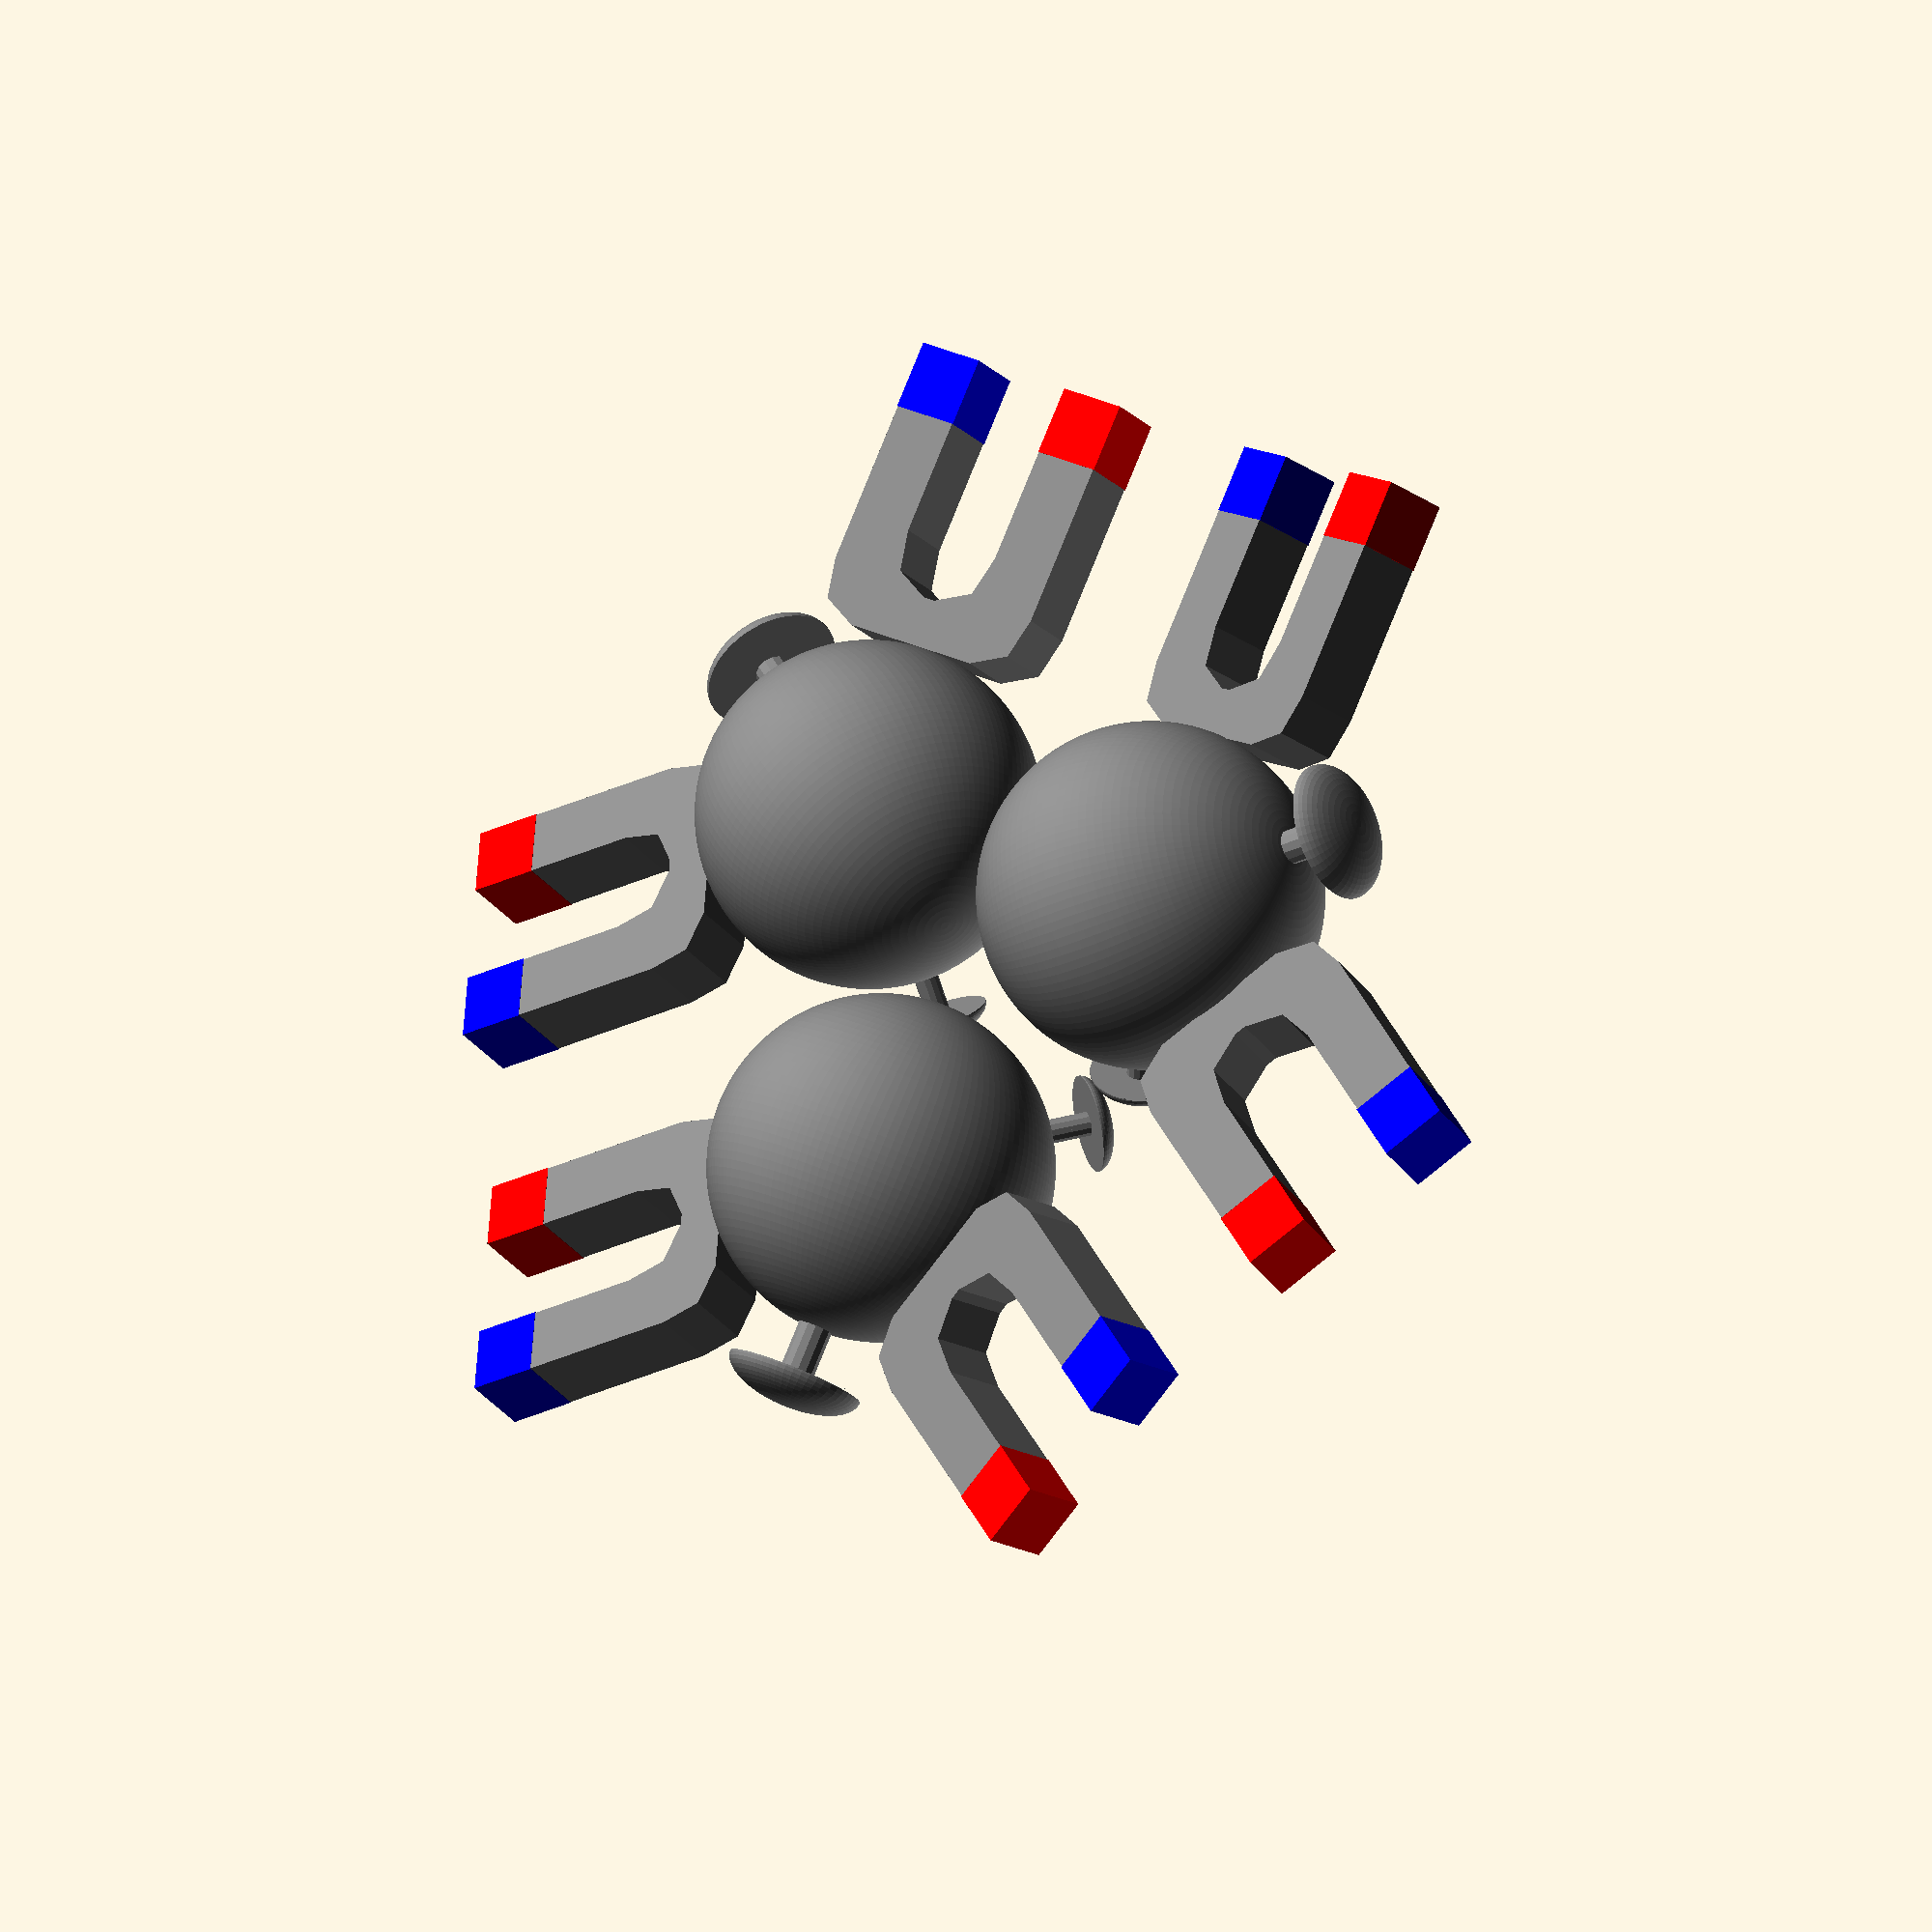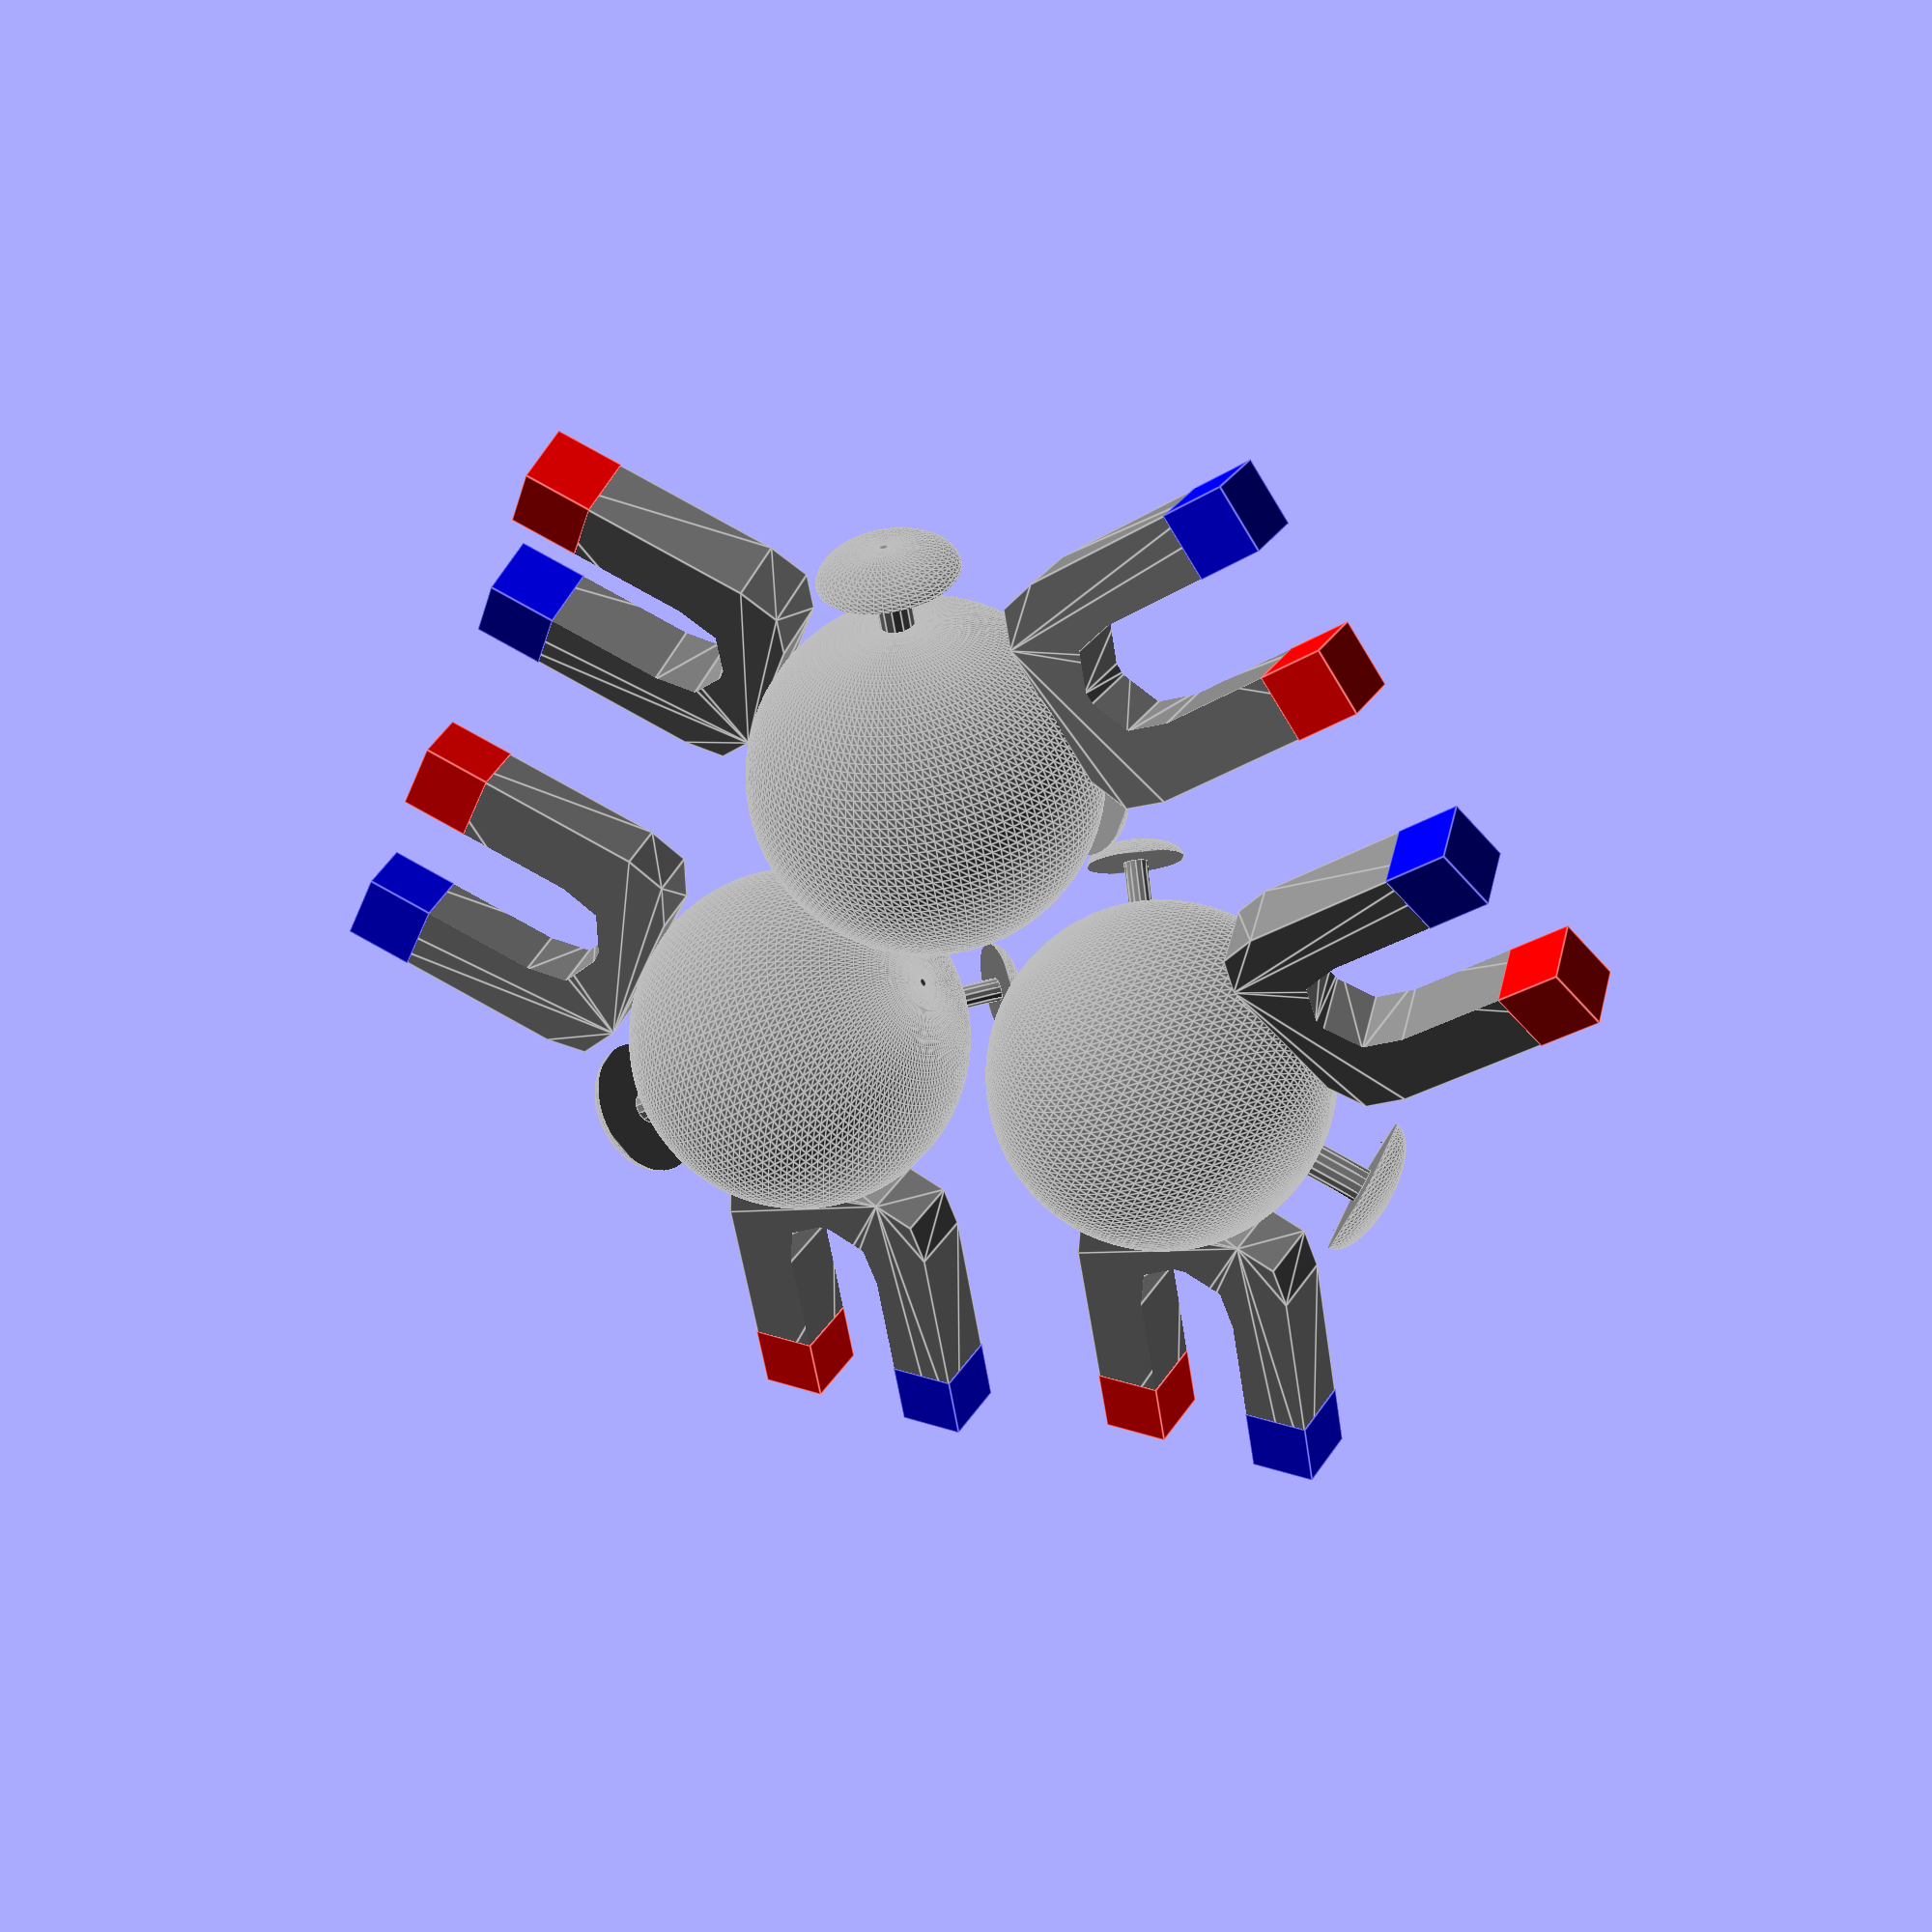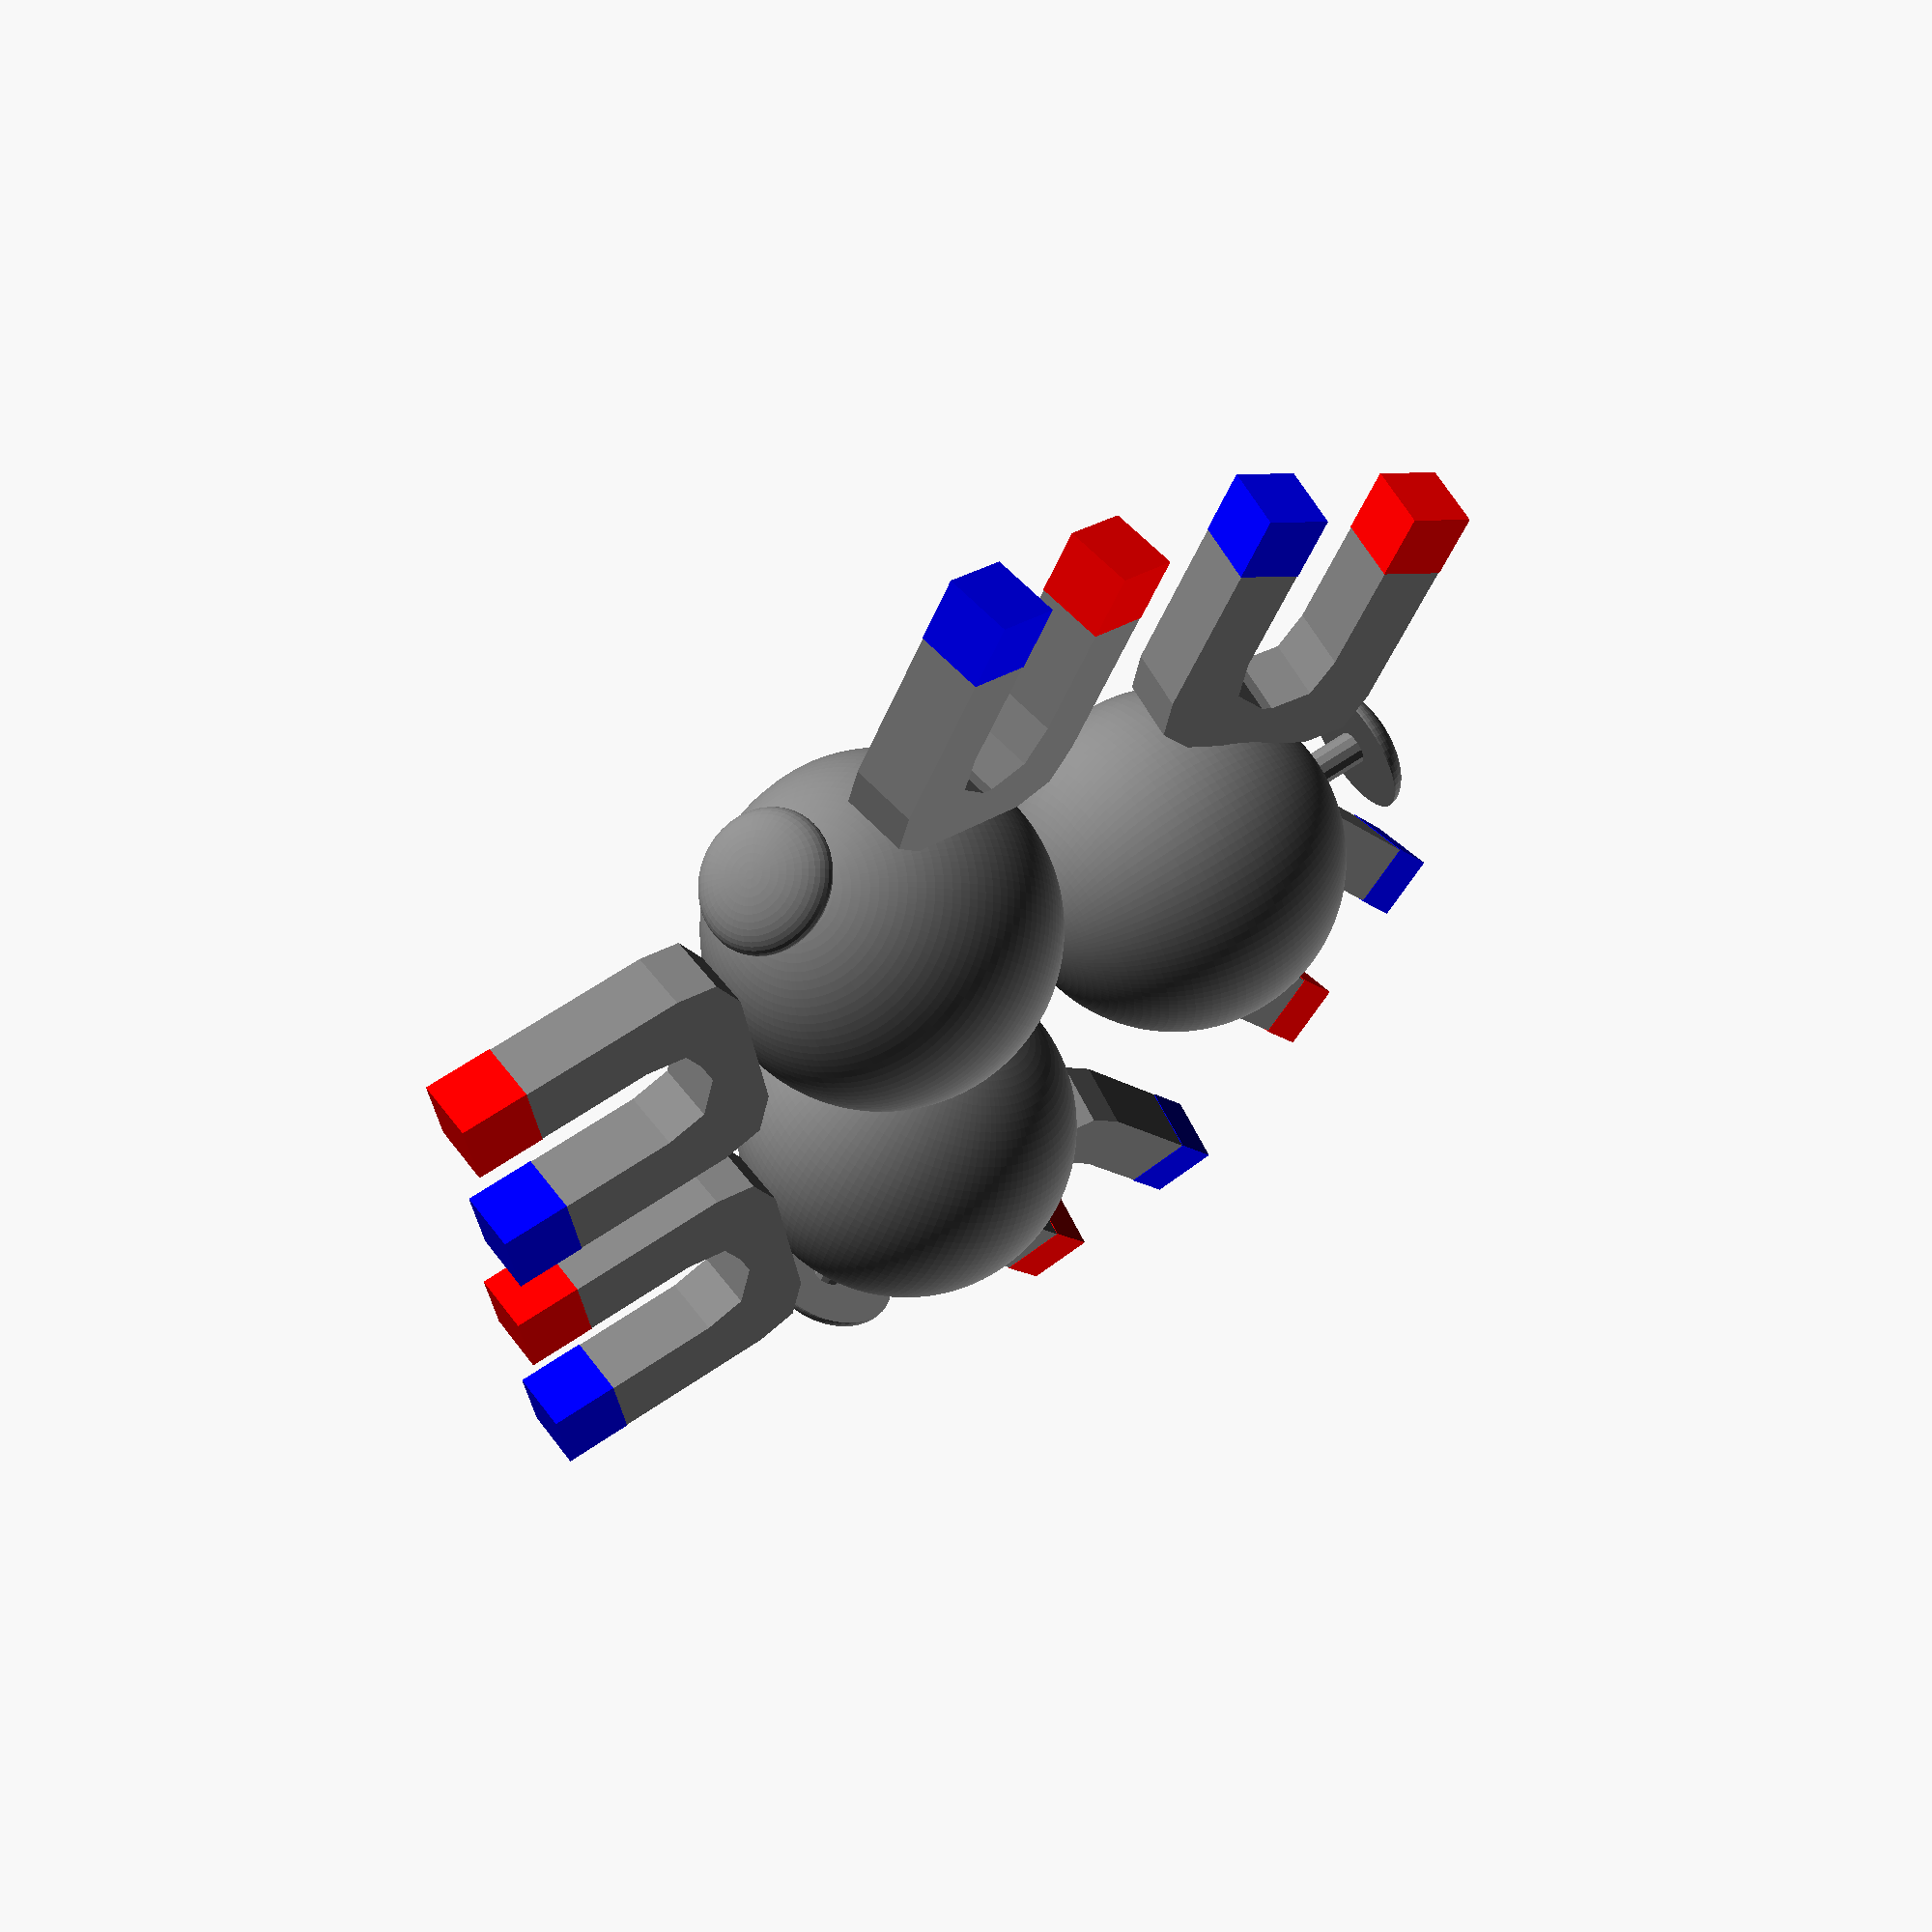
<openscad>

module eye() {
	color([0.5, 0.5, 0.5])
	sphere(r=10, $fa=1, $fs=0.5);
	
	color([1, 1, 1])
	translate([4, 0, 0])
	resize([12, 16, 16])
	sphere(r=8, $fa=1, $fs=0.5);
	
	color([0, 0, 0])
	translate([9.8, 0, 0])
	resize([1, 4, 4])
	sphere(r=2, $fa=1, $fs=0.5);
}

module screw() {
	color([0.5, 0.5, 0.5])
	cylinder(r=1, h=5, $fa=1, $fs=0.5);
	
	color([0.5, 0.5, 0.5])
	difference() {
		translate([0, 0, 5])
		resize([8, 8, 3.5])
		sphere(r=4, $fa=1, $fs=0.5);
		
		translate([-4, -4, -3])
			cube(size=8);
	}
}

module magnet(a_magnet=[0, 0, -10]) {
	translate([-1.4, -4, 26.6])
	
	rotate(a_magnet + [0, 90, 0])
	scale([1.4, 1.4, 1.4]) {
		color([0.5, 0.5, 0.5])
		difference() {
			minkowski() {
			  cube([10, 6, 1.4]);
			  cylinder(r=2,h=1.4);
			}
			
			translate([-4,2.75,-0.1])
			minkowski() {
			  cube([12, 0.5, 1.8]);
			  cylinder(r=2,h=1.8);
			}
			
			translate([-1.9, -2, -0.1]) cube(size=3);
			translate([-1.9, 5, -0.1]) cube(size=3);
		}
		
		color([1, 0, 0])
		translate([0, -1.99, -0.01]) 
		cube(size=2.82);
		
		color([0, 0, 1])
		translate([0, 5.16, -0.01]) 
		cube(size=2.82);
	}
}

module head(a_magnet=[0, 0, -10]) {
	eye();
	
	// Screws
	
	translate([0, 0, 8]) 
	screw();
	
	rotate([0, 125, 35])
	translate([0, 0, 9]) 
	scale([0.7, 0.7, 0.7])
	screw();
	
	rotate([0, 125, -35])
	translate([0, 0, 9]) 
	scale([0.7, 0.7, 0.7])
	screw();
	
	// Magnet
	rotate([60, 0, 0])
	magnet(a_magnet);
	rotate([-60, 0, 0]) 
	magnet(a_magnet);
}


module magneton() {
	translate([0, 0, 13]) 
	head();
	
	rotate([120, 0, 0])
	translate([0, 0, 13]) 
	head(a_magnet=[0, 0, 10]);
	
	rotate([-120, 0, 0])
	translate([0, 0, 13]) 
	head(a_magnet=[0, 0, 10]);
	
}

magneton();


</openscad>
<views>
elev=208.4 azim=177.1 roll=233.9 proj=o view=wireframe
elev=54.9 azim=290.7 roll=8.6 proj=p view=edges
elev=116.6 azim=185.0 roll=304.7 proj=p view=wireframe
</views>
